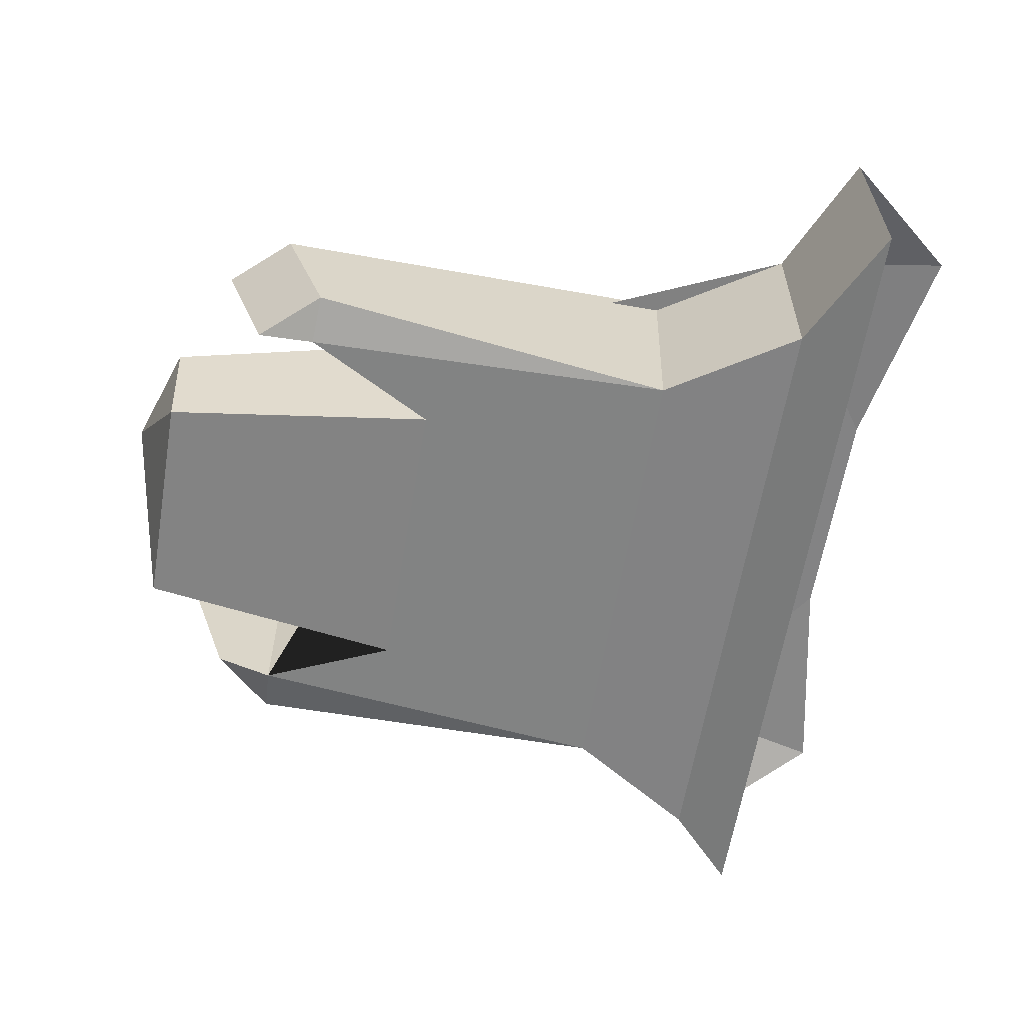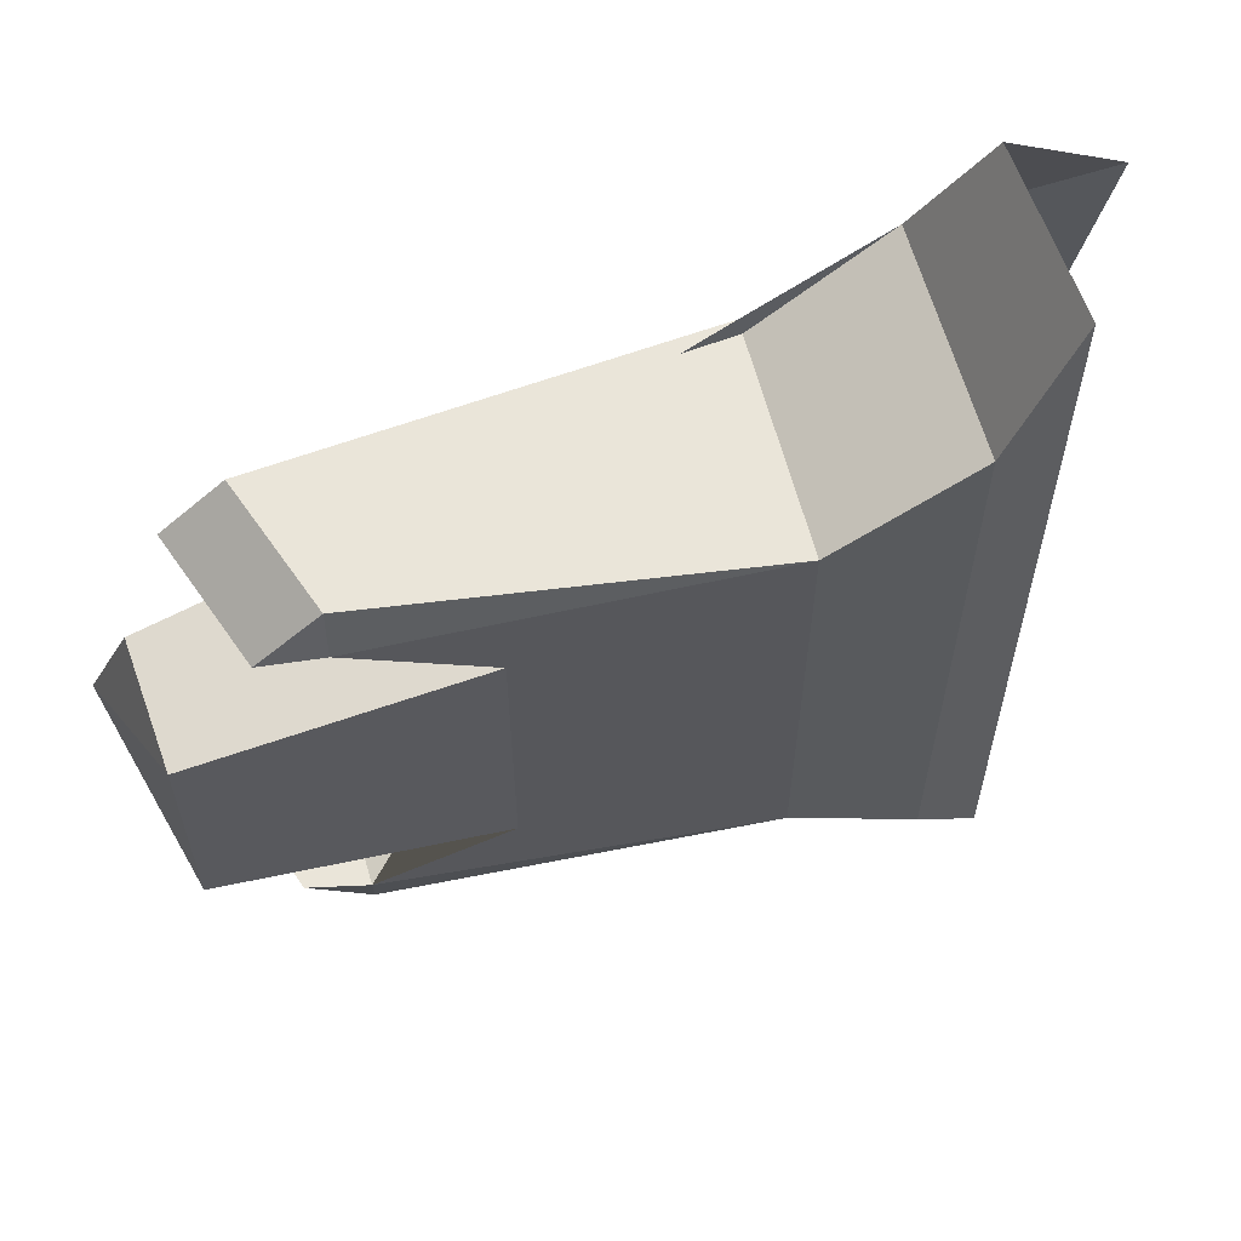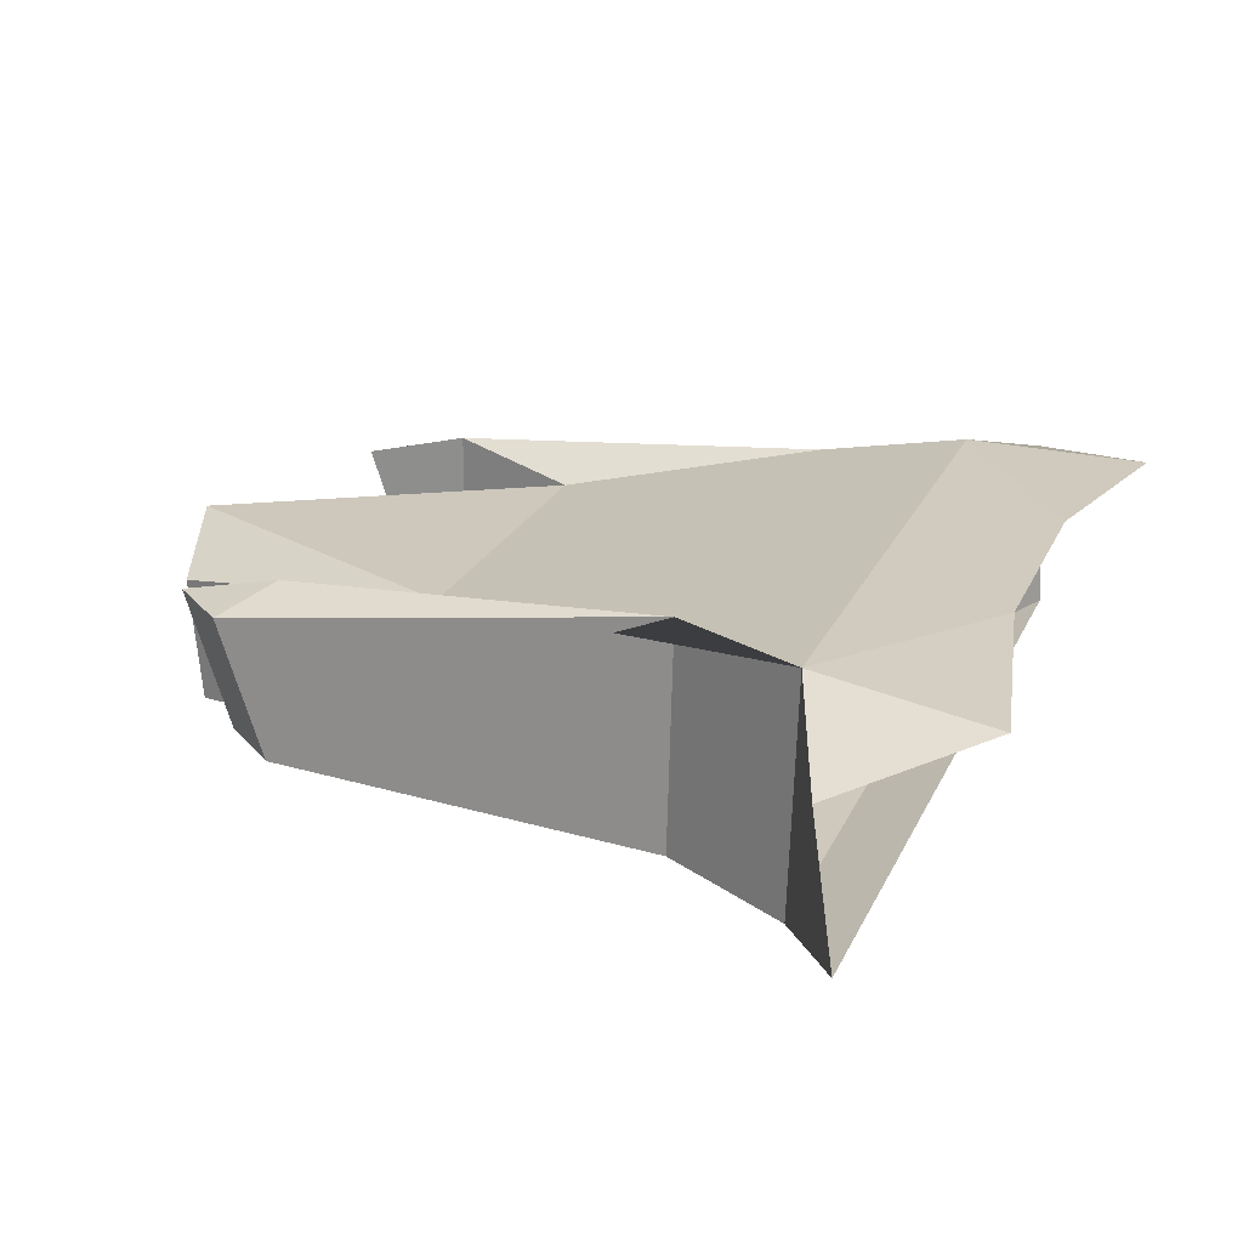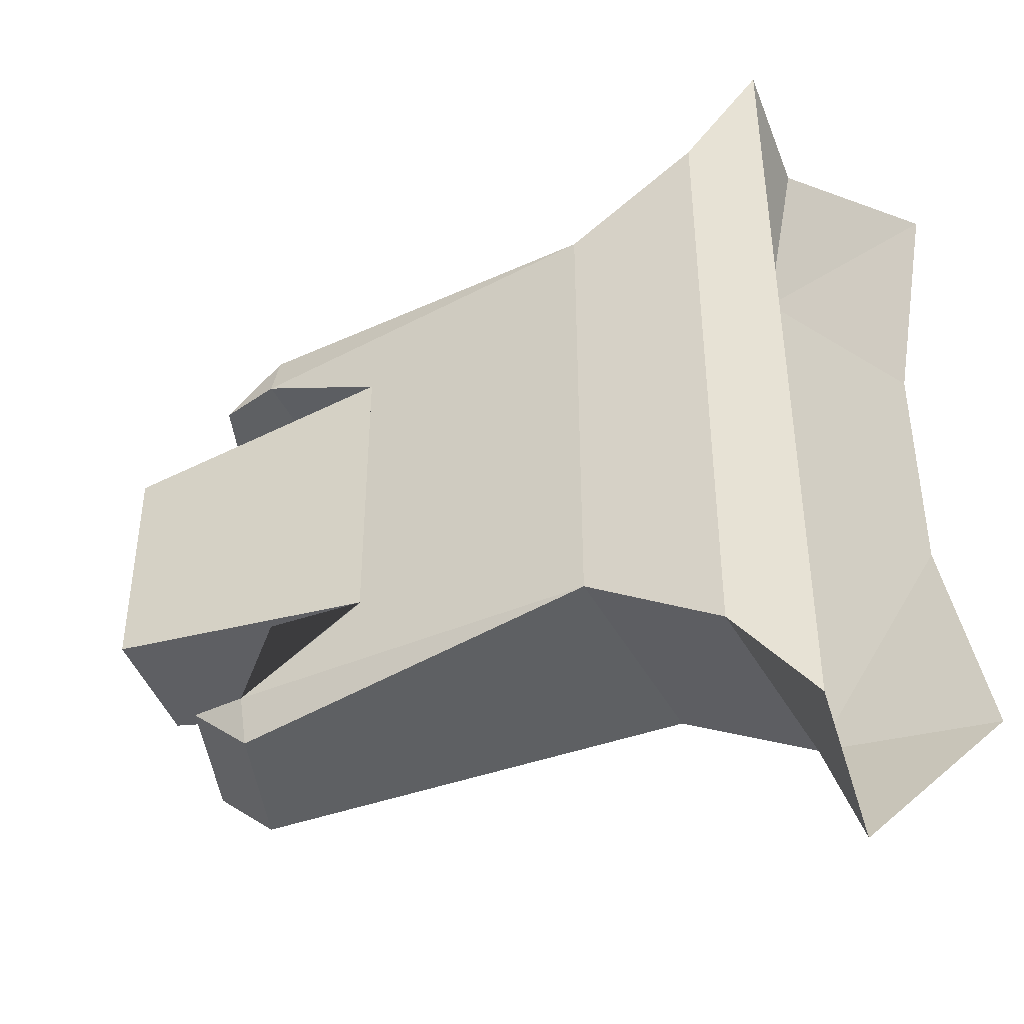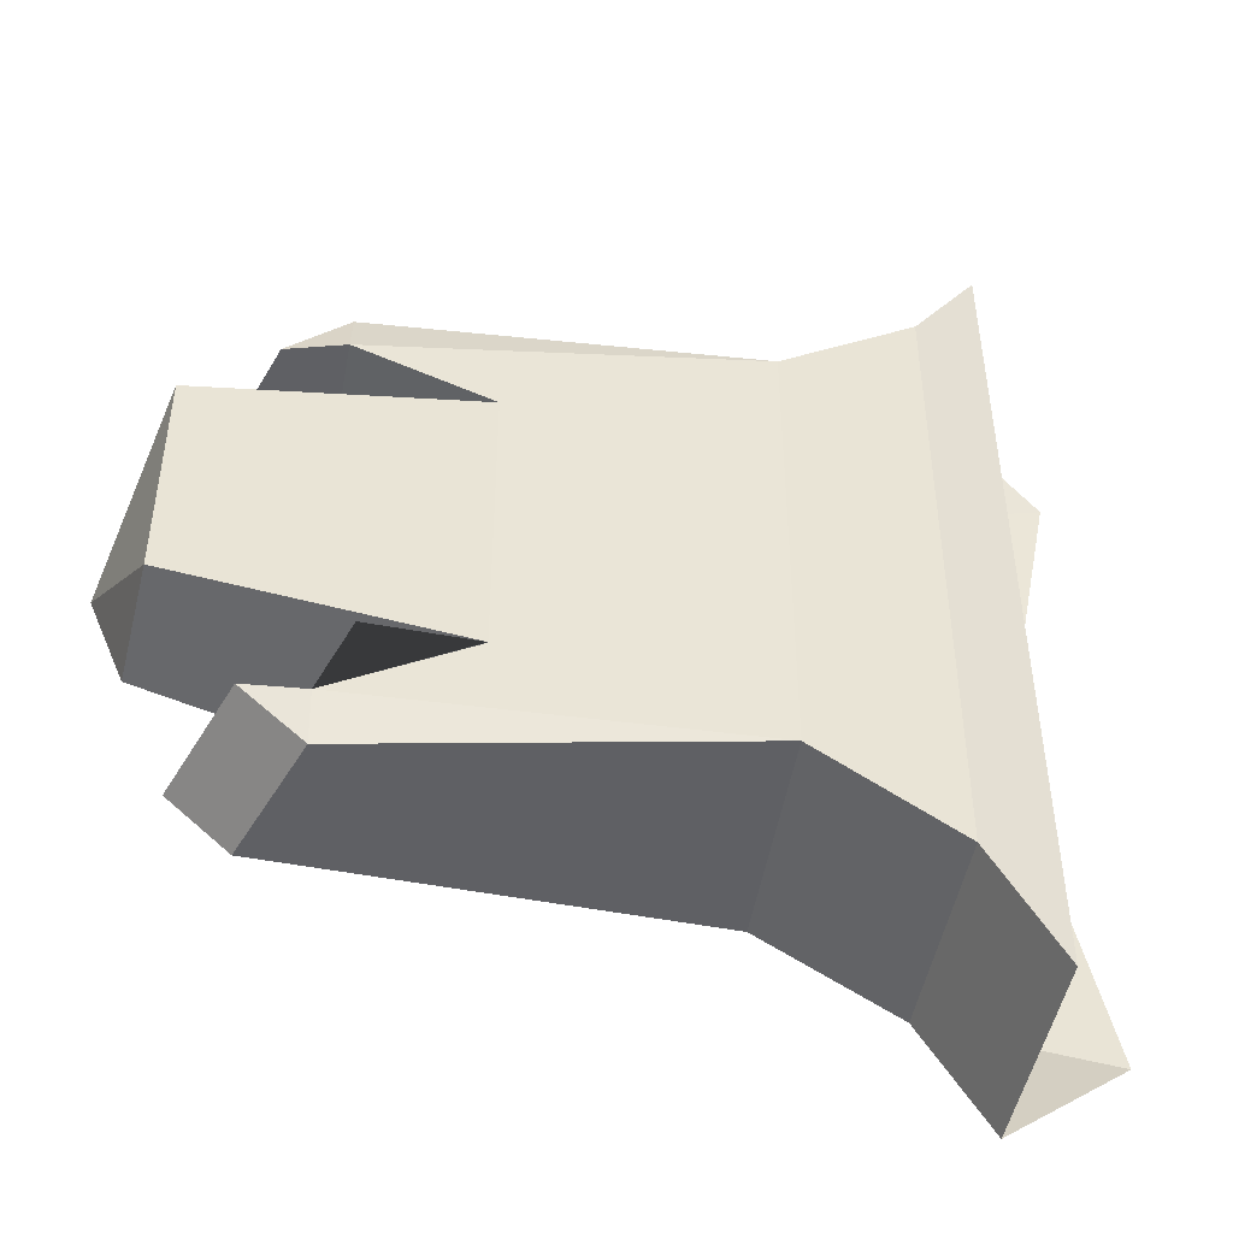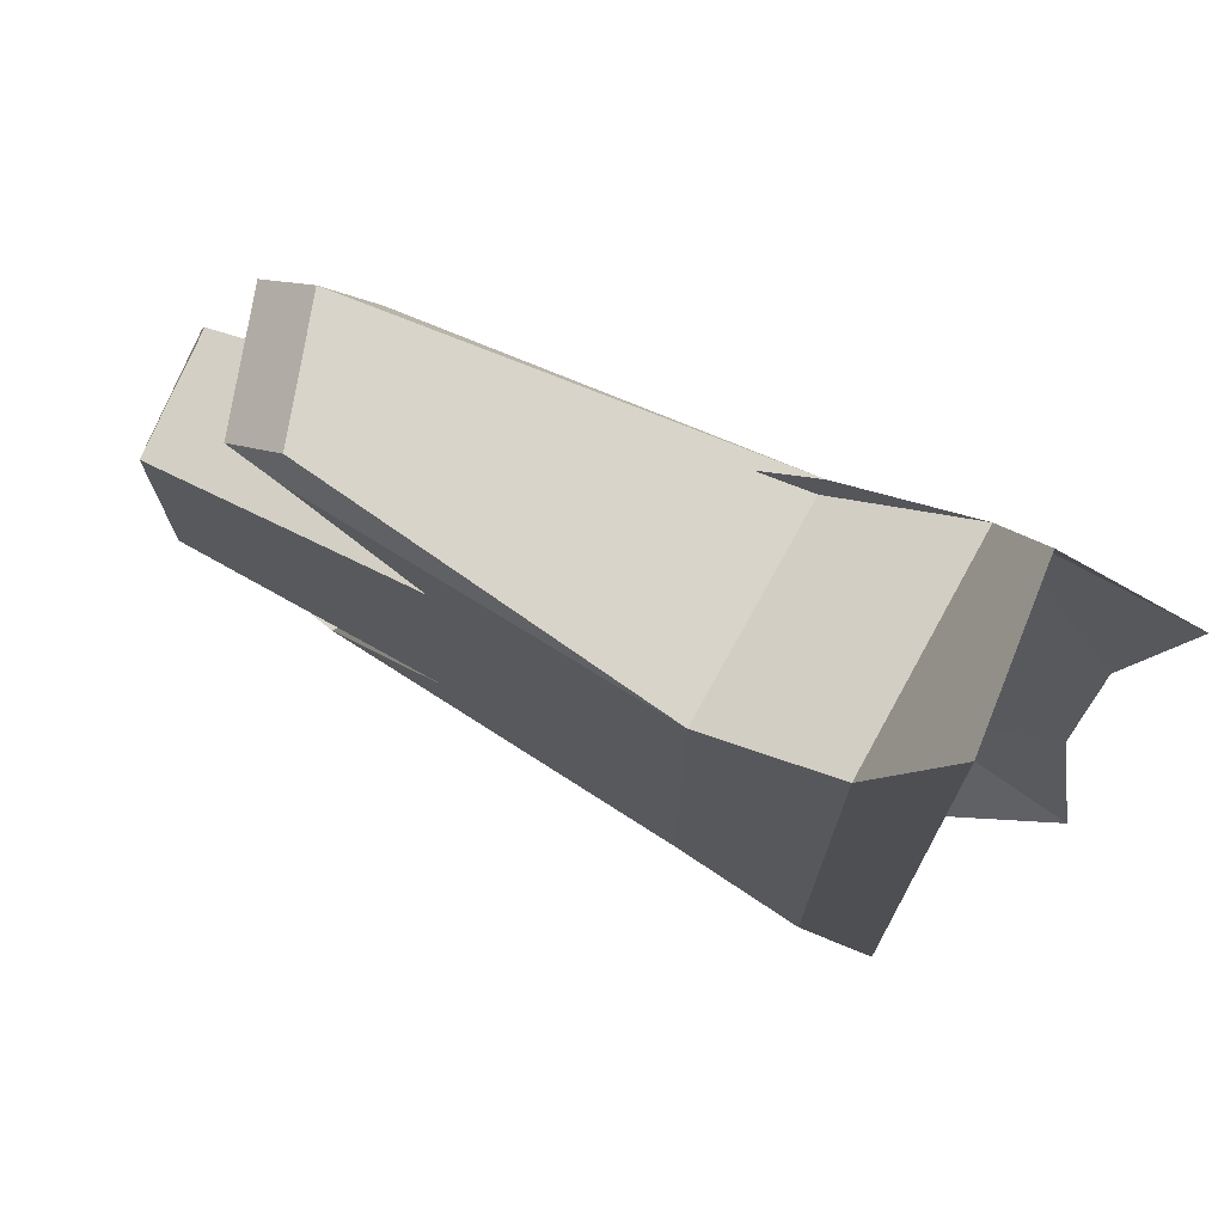
<metadata>
{"format":"obj","ext":"obj","renderer":"f3d","projection":"perspective","resolution":1024,"background":"white","views":[{"elev":-61.0,"azim":-9.5,"up":"+Y"},{"elev":61.5,"azim":-16.2,"up":"+Z"},{"elev":22.3,"azim":19.3,"up":"+Y"},{"elev":-43.1,"azim":24.6,"up":"+Z"},{"elev":-47.3,"azim":-10.6,"up":"+Z"},{"elev":74.2,"azim":27.3,"up":"+Z"}]}
</metadata>
<code>
o Front_Cube
v -0.4949 1.698 -5.007
v -0.2945 -0.05097 -4.543
v -0.4949 1.698 5.007
v -0.3233 -0.05123 4.803
v -7.195 1.658 -2.936
v -6.702 0.1749 -2.936
v -7.195 1.658 2.893
v -6.702 0.1749 2.893
v -8.28 -0.06156 1.226
v -8.366 1.321 -1.338
v -8.28 -0.06156 -1.269
v -8.366 1.321 1.295
v -7.369 0.1749 2.293
v -7.861 1.658 -2.336
v -7.369 0.1749 -2.336
v -7.861 1.658 2.293
v -6.724 0.05092 2.364
v -5.261 -0.08393 1.64
v -2.502 2.19 2.603
v -6.724 1.926 -2.407
v -5.261 1.699 -1.861
v -2.502 2.19 -2.602
v -5.261 -0.08393 -1.683
v -6.724 0.05092 -2.407
v -2.574 -0.3054 -2.614
v -5.261 1.699 1.818
v -6.724 1.926 2.364
v -2.569 -0.3287 2.603
v -8.792 1.656 -0.02165
v -1.043 2.213 3.423
v -1.043 2.213 -3.419
v -1.114 -0.3054 -3.536
v -1.11 -0.3287 3.522
v 0.9155 2.039 -3.795
v 0.9155 2.039 3.795
v 0.4471 2.141 1.32
v 0.4471 2.141 -1.316
f 28 19 7 8
f 15 14 5 6
f 11 10 21 23
f 13 16 27 17
f 24 20 14 15
f 8 7 16 13
f 26 18 17 27
f 20 24 23 21
f 18 26 12 9
f 6 5 22 25
f 28 8 17
f 15 6 24
f 18 23 24 25 28 17
f 11 23 18 9
f 10 29 21
f 12 26 29
f 29 26 21
f 20 21 22
f 14 20 5
f 16 7 27
f 7 19 27
f 22 5 20
f 10 11 29
f 11 9 29
f 9 12 29
f 33 4 3 30
f 31 1 2 32
f 28 33 30 19
f 22 31 32 25
f 37 31 34
f 3 30 35
f 30 31 37 36
f 31 1 34
f 35 30 36
f 26 19 30 31 22 21
f 27 19 26
f 13 17 8
f 6 25 24
f 32 2 4 33
f 25 32 33 28

</code>
